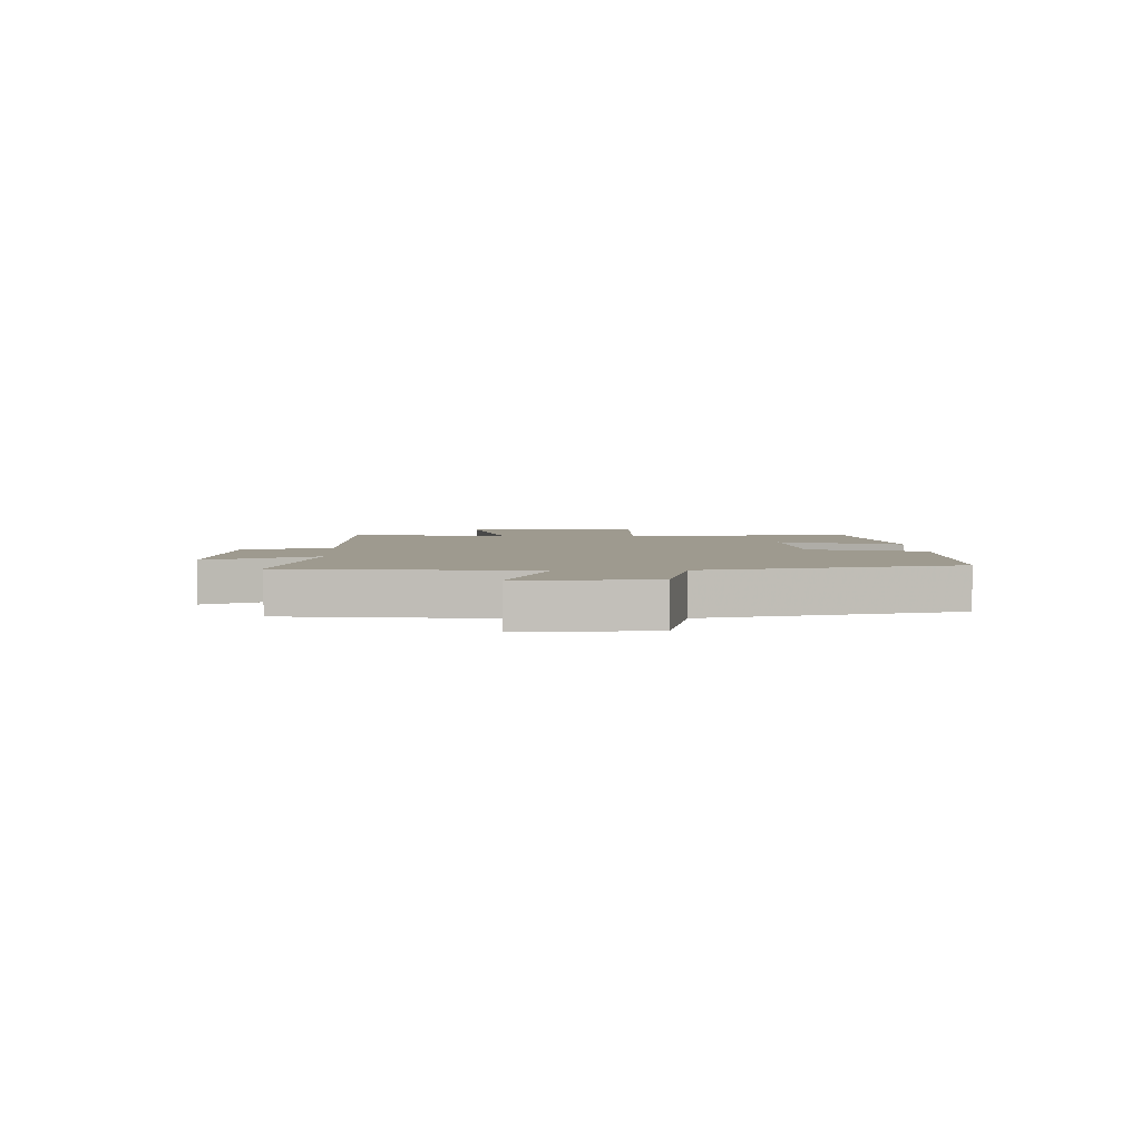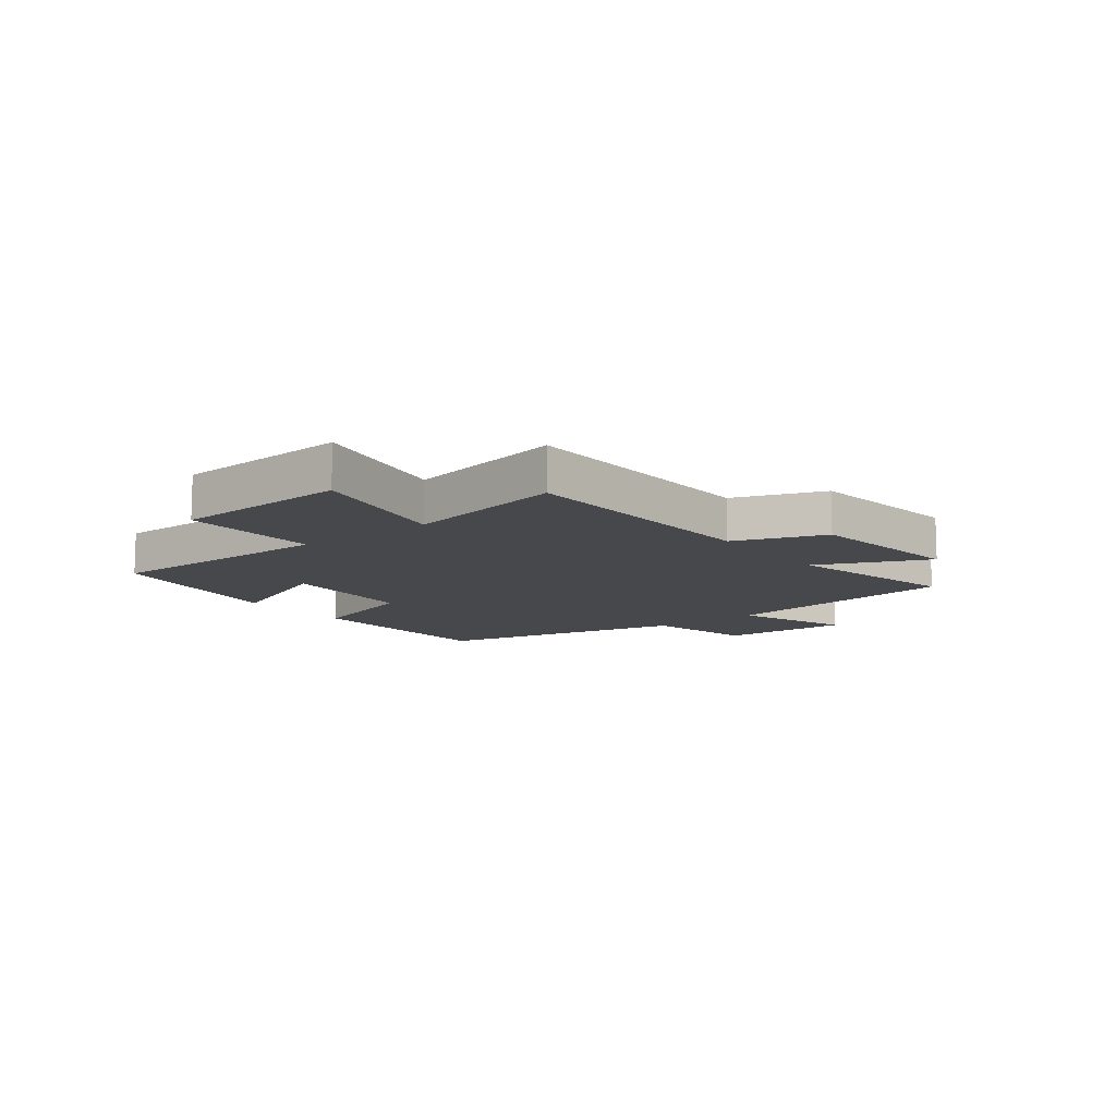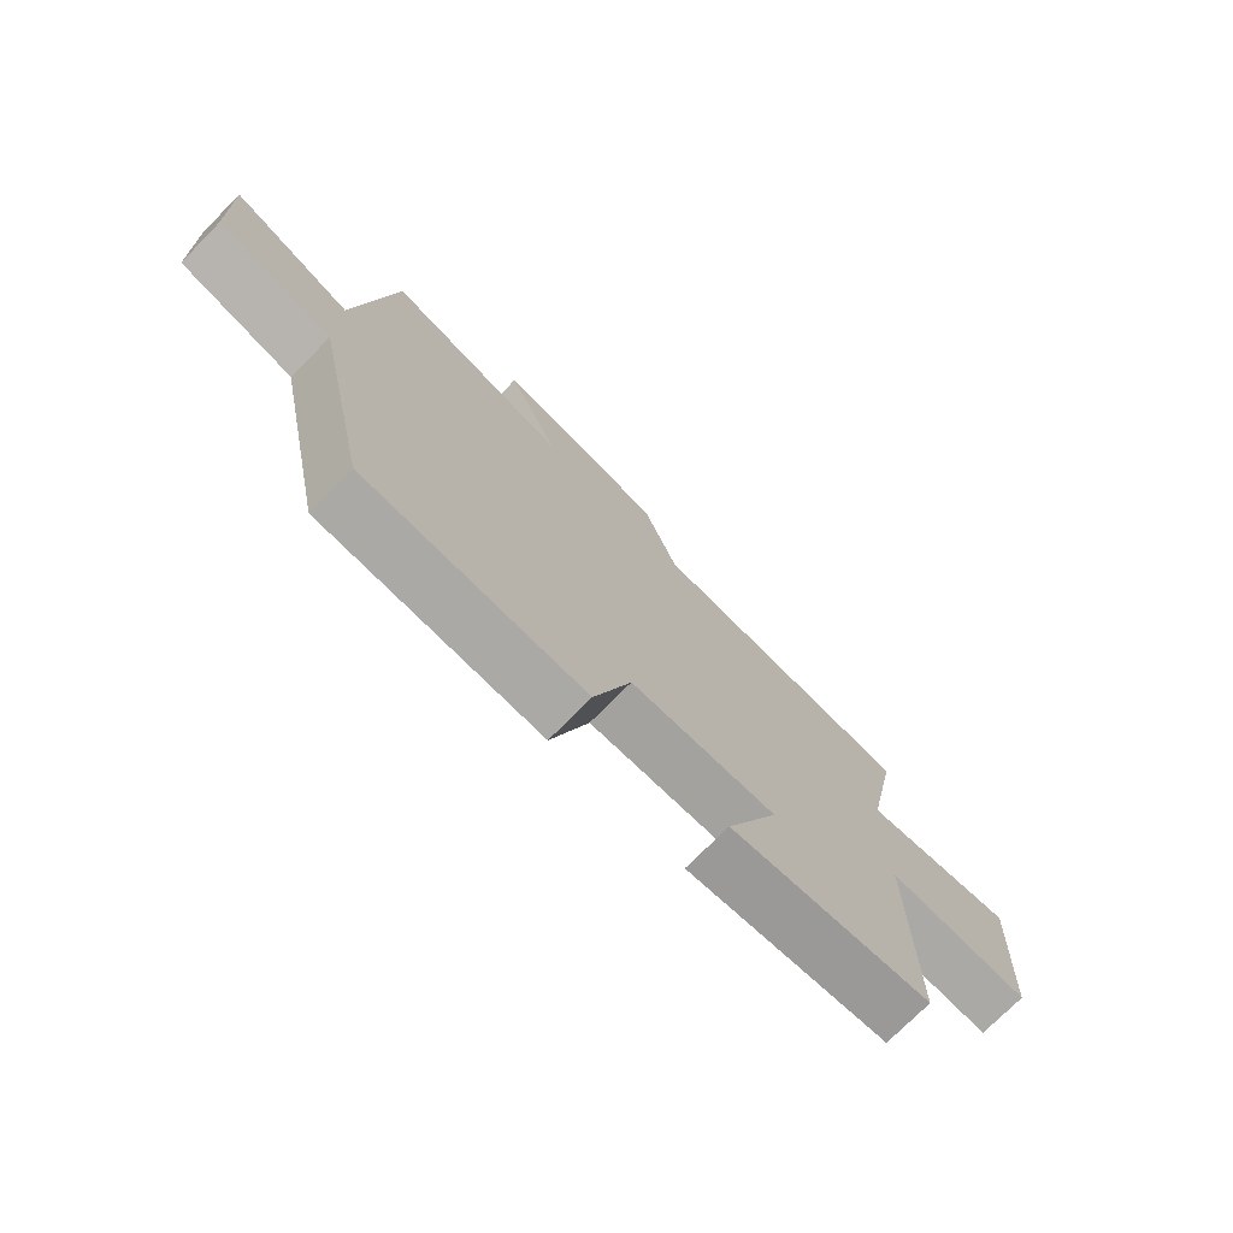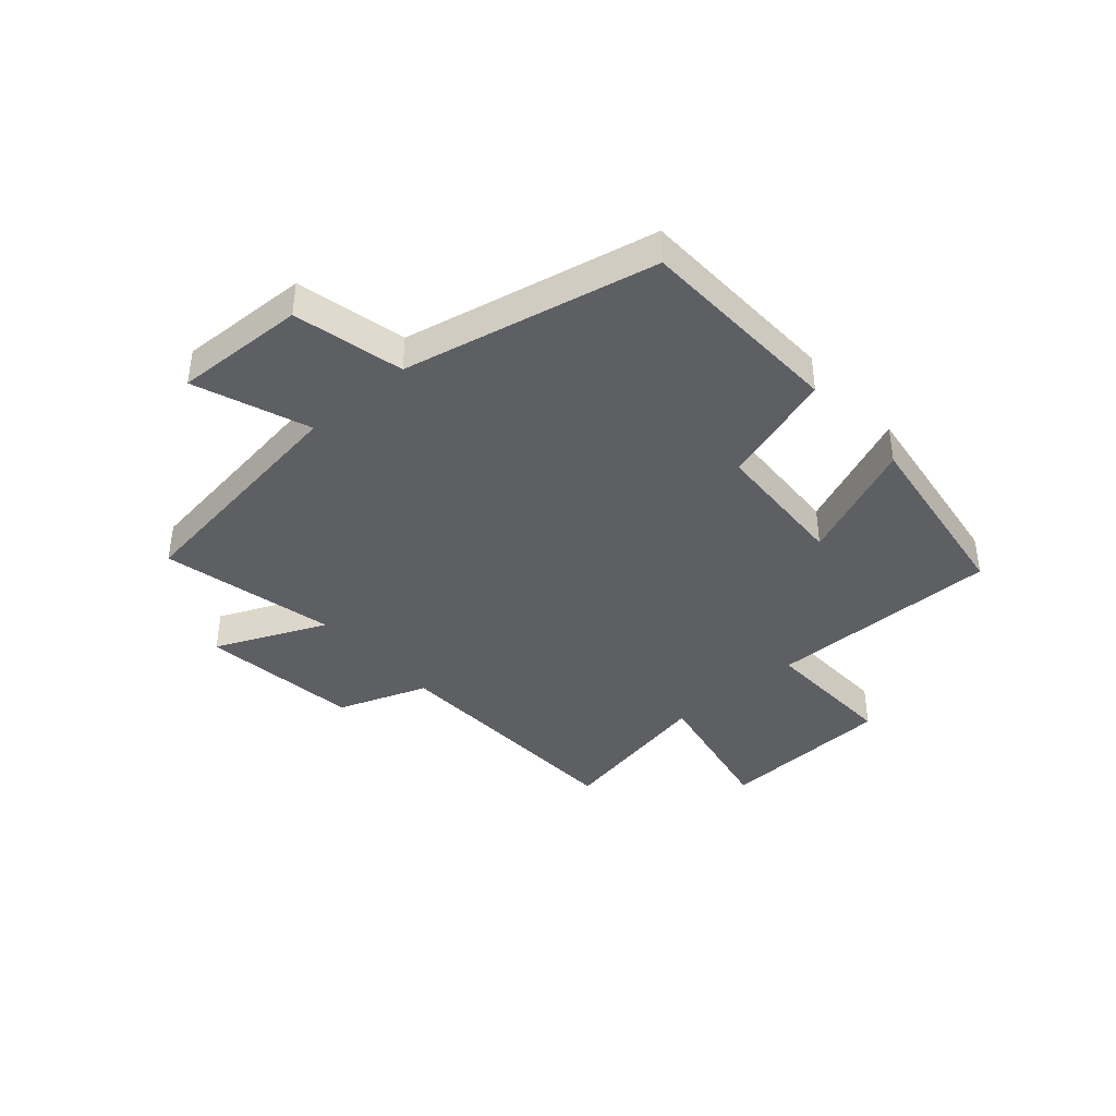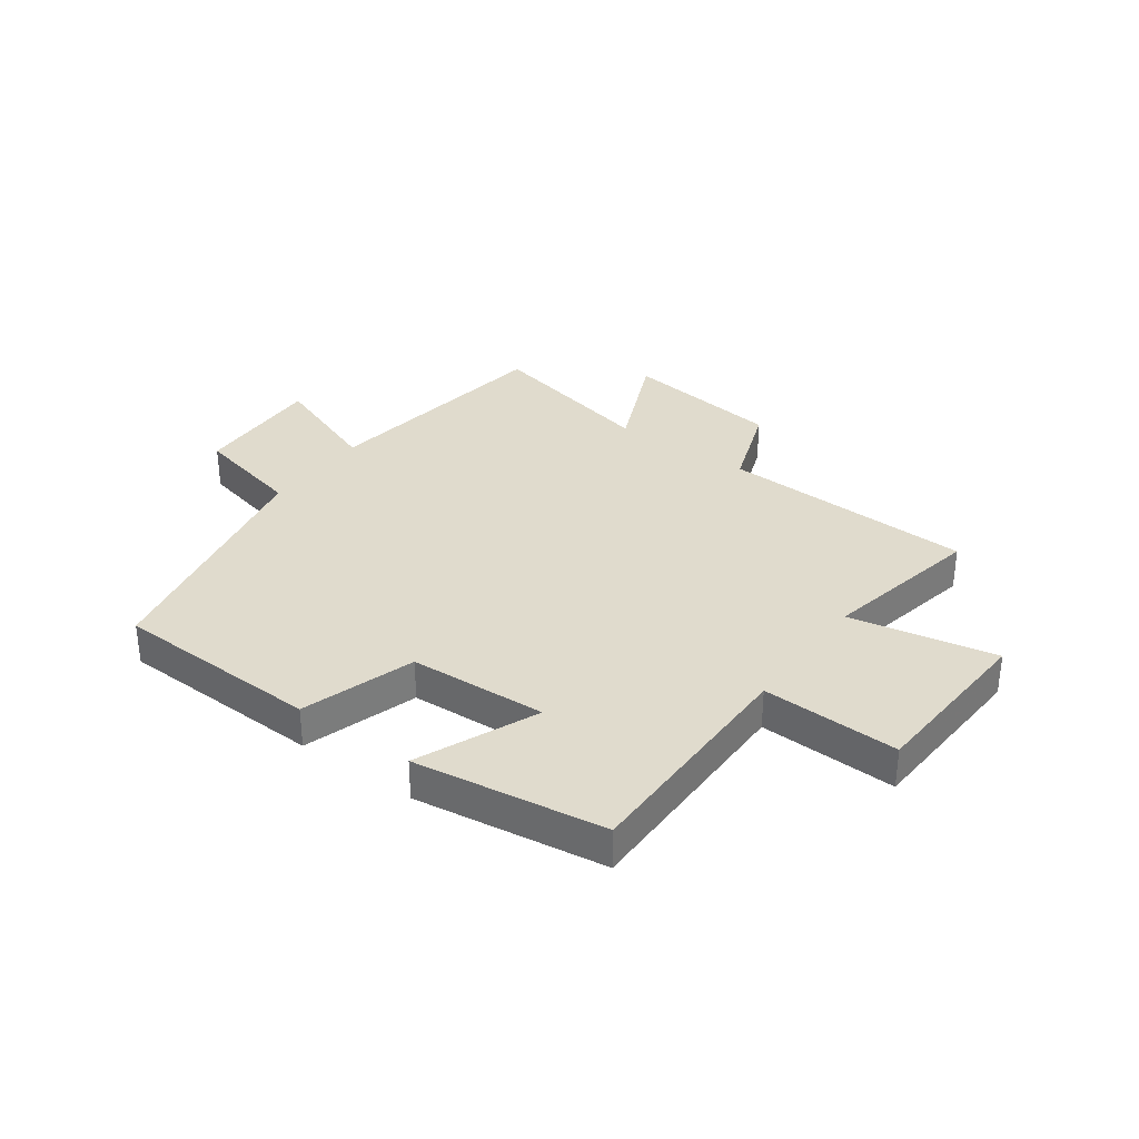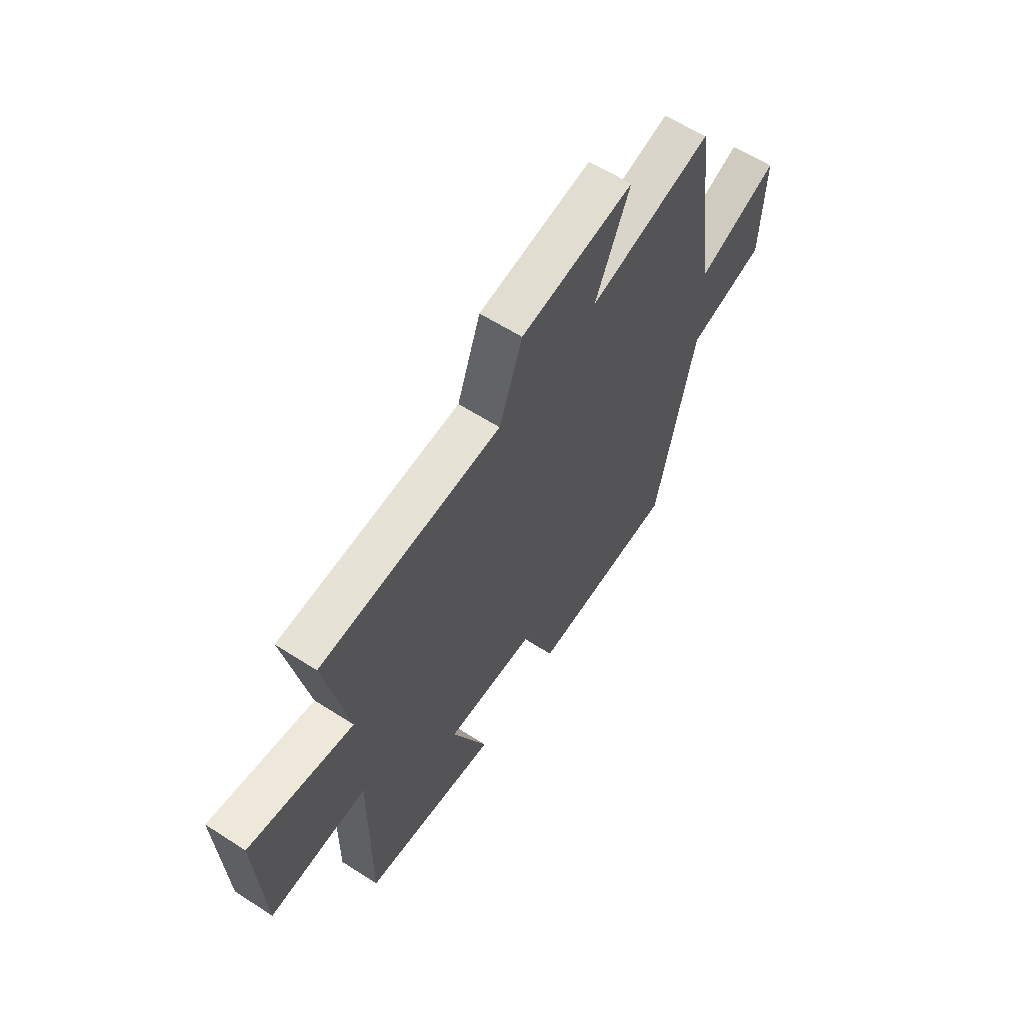
<metadata>
{"format":"obj","ext":"obj","renderer":"f3d","projection":"perspective","resolution":1024,"background":"white","views":[{"elev":3.8,"azim":87.3,"up":"+Y"},{"elev":-11.2,"azim":-52.4,"up":"+Y"},{"elev":-74.3,"azim":135.3,"up":"+Z"},{"elev":-40.1,"azim":131.3,"up":"+Y"},{"elev":33.2,"azim":-144.0,"up":"+Y"},{"elev":60.6,"azim":-56.7,"up":"+Z"}]}
</metadata>
<code>
v -0.502 0.07 -0.452
v -0.5 0.07 -0.046
v -0.739 0.07 -0.054
v -0.755 0.07 0.252
v -0.5 0.07 0.202
v -0.556 0.07 0.483
v -0.113 0.07 0.5
v -0.056 0.07 0.657
v 0.222 0.07 0.693
v 0.137 0.07 0.5
v 0.441 0.07 0.569
v 0.5 0.07 0.149
v 0.699 0.07 0.223
v 0.691 0.07 -0.005
v 0.5 0.07 -0.049
v 0.406 0.07 -0.488
v 0.044 0.07 -0.5
v -0.018 0.07 -0.302
v -0.258 0.07 -0.29
v -0.17 0.07 -0.5
v -0.502 0 -0.452
v -0.5 0 -0.046
v -0.739 0 -0.054
v -0.755 0 0.252
v -0.5 0 0.202
v -0.556 0 0.483
v -0.113 0 0.5
v -0.056 0 0.657
v 0.222 0 0.693
v 0.137 0 0.5
v 0.441 0 0.569
v 0.5 0 0.149
v 0.699 0 0.223
v 0.691 0 -0.005
v 0.5 0 -0.049
v 0.406 0 -0.488
v 0.044 0 -0.5
v -0.018 0 -0.302
v -0.258 0 -0.29
v -0.17 0 -0.5
f 19 20 1 2
f 18 19 2
f 15 16 17 18
f 15 18 2
f 12 13 14 15
f 10 11 12 15
f 10 15 2
f 7 8 9 10
f 5 6 7 10
f 5 10 2 3
f 3 4 5
f 22 21 40 39
f 22 39 38
f 38 37 36 35
f 22 38 35
f 35 34 33 32
f 35 32 31 30
f 22 35 30
f 30 29 28 27
f 30 27 26 25
f 23 22 30 25
f 25 24 23
f 1 21 22 2
f 2 22 23 3
f 3 23 24 4
f 4 24 25 5
f 5 25 26 6
f 6 26 27 7
f 7 27 28 8
f 8 28 29 9
f 9 29 30 10
f 10 30 31 11
f 11 31 32 12
f 12 32 33 13
f 13 33 34 14
f 14 34 35 15
f 15 35 36 16
f 16 36 37 17
f 17 37 38 18
f 18 38 39 19
f 19 39 40 20
f 20 40 21 1

</code>
